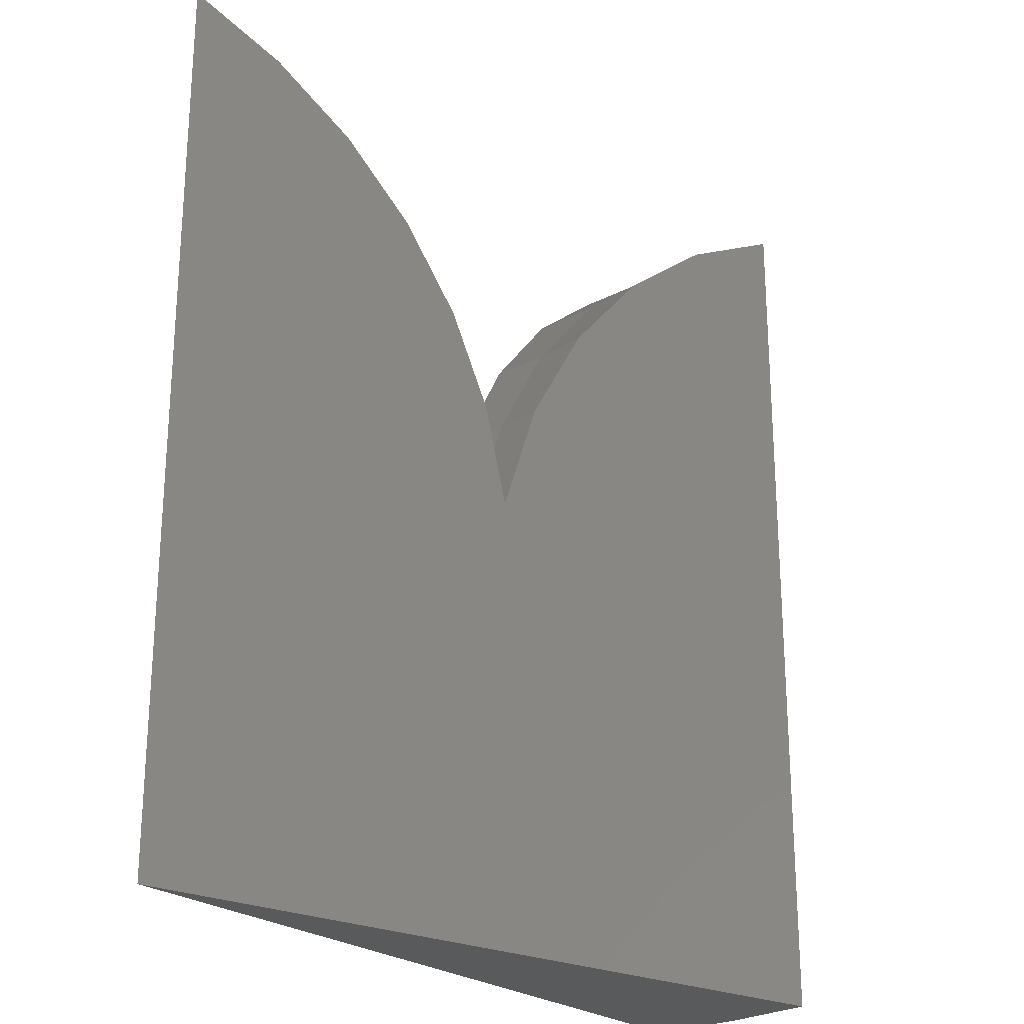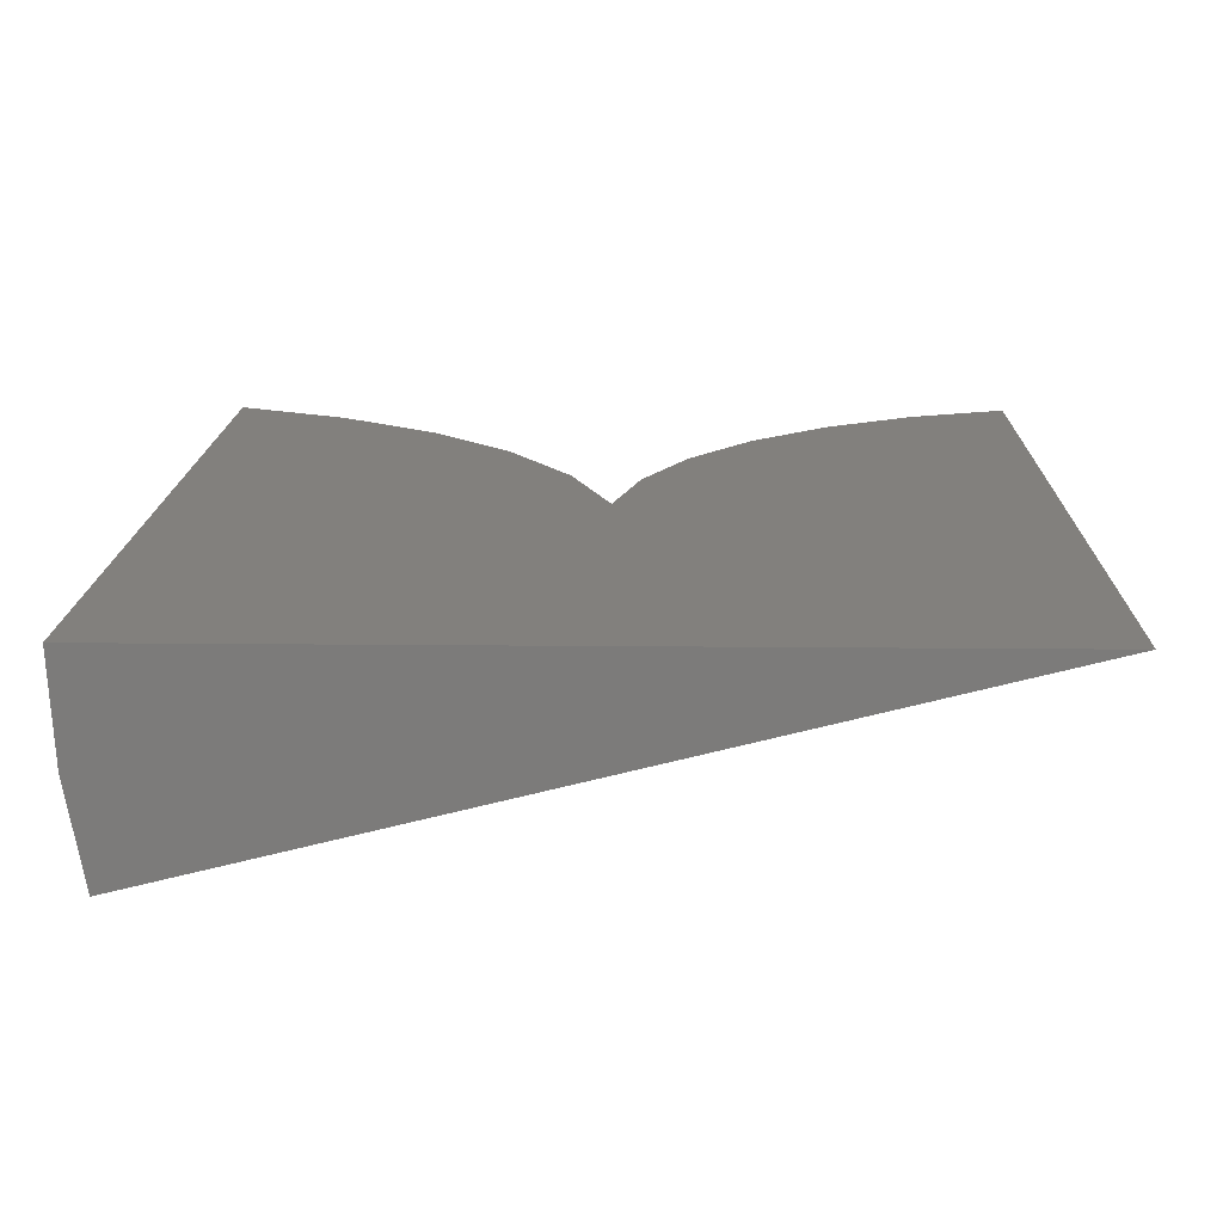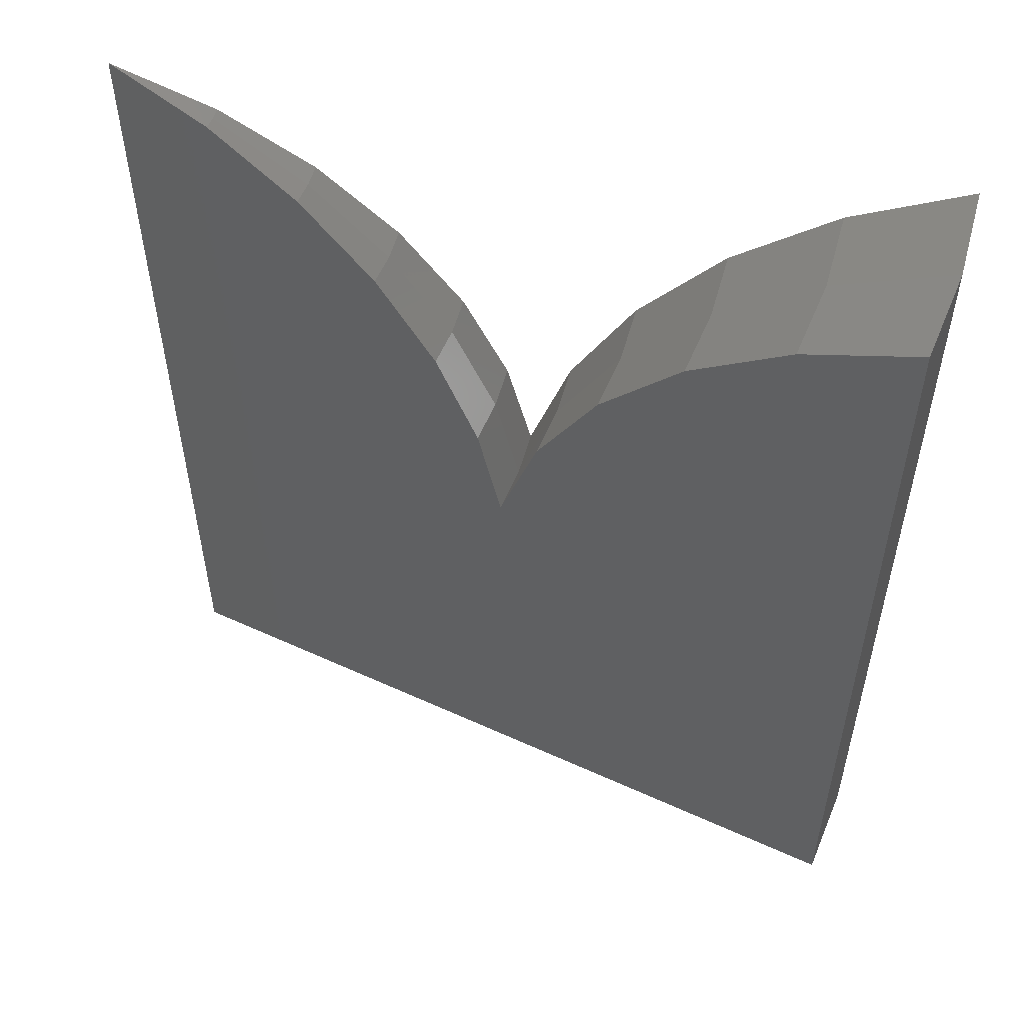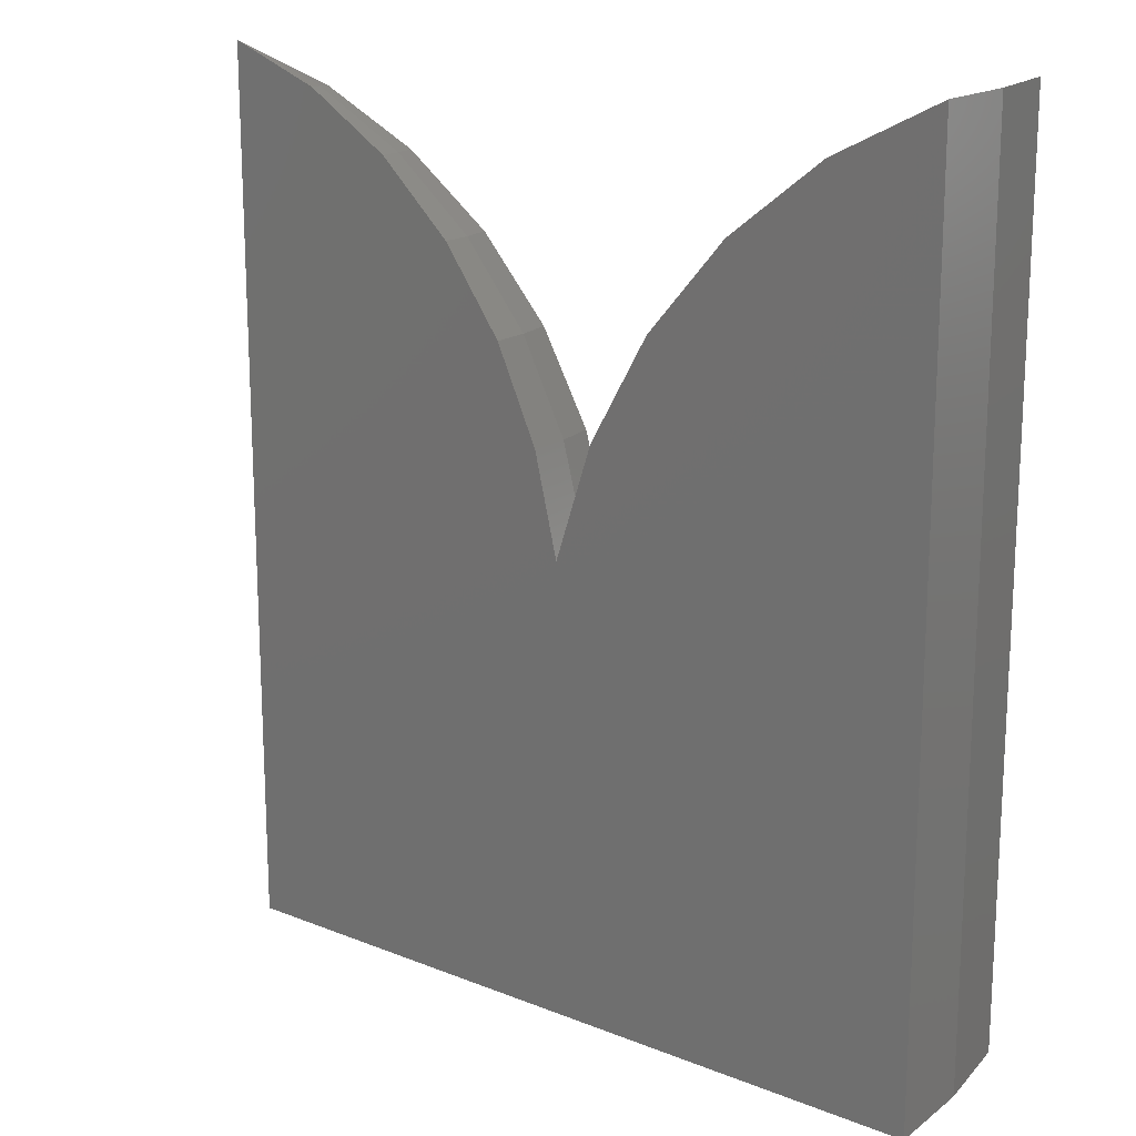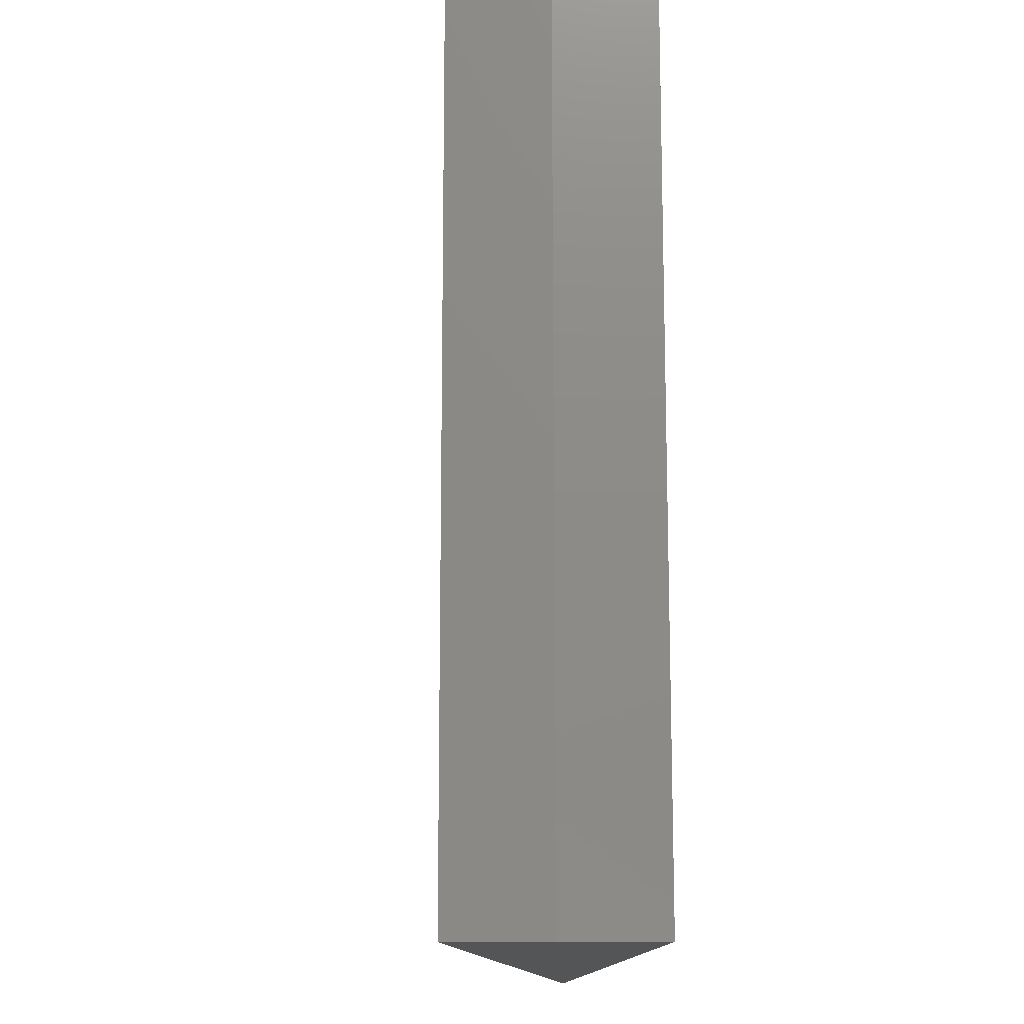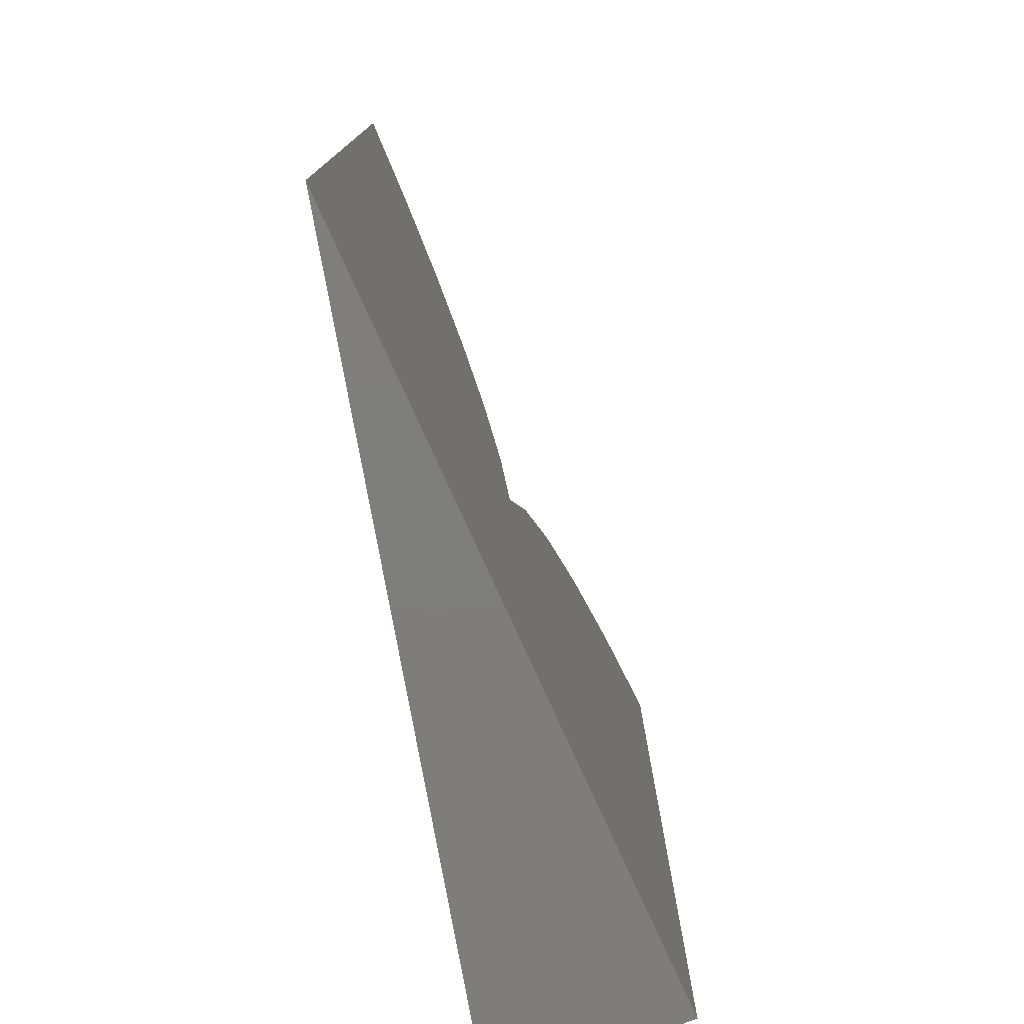
<metadata>
{"format":"stl","ext":"stl","renderer":"f3d","projection":"perspective","resolution":1024,"background":"white","views":[{"elev":-24.0,"azim":-52.6,"up":"+Z"},{"elev":14.9,"azim":-178.7,"up":"+Y"},{"elev":54.5,"azim":11.8,"up":"+Z"},{"elev":17.0,"azim":24.4,"up":"+Z"},{"elev":-14.0,"azim":84.6,"up":"+Z"},{"elev":-77.6,"azim":-79.8,"up":"+Z"}]}
</metadata>
<code>
# stl→obj: 38 verts, 72 faces
v 0.3168 -0.1661 -0.3906
v 0.3168 -0.1661 0.3984
v 0.2232 -0.1426 0.3505
v 0.1405 -0.1218 0.2847
v 0.07182 -0.1045 0.2036
v 0.01983 -0.09144 0.1101
v -0.01349 -0.08306 0.008059
v -0.3438 0 -0.3906
v -0.03423 -0.07785 0.0967
v -0.071 -0.0686 0.1796
v -0.1225 -0.05566 0.2538
v -0.1867 -0.03949 0.3164
v -0.2614 -0.02071 0.3652
v -0.3438 4.38e-17 0.3984
v 0.3373 3.781e-17 -0.3906
v -0.003207 1.055e-16 0.008059
v 0.03115 1.196e-16 0.1101
v 0.08476 1.379e-16 0.2036
v 0.1556 1.598e-16 0.2847
v 0.2409 1.843e-16 0.3505
v 0.3373 8.161e-17 0.3984
v -0.2588 4.667e-17 0.3652
v -0.1818 4.824e-17 0.3164
v -0.1156 4.844e-17 0.2538
v -0.06251 4.727e-17 0.1796
v -0.02459 4.477e-17 0.0967
v -0.005788 -0.04185 0.008059
v -0.02701 -0.03922 0.0967
v -0.06464 -0.03456 0.1796
v -0.1173 -0.02804 0.2538
v -0.1831 -0.0199 0.3164
v -0.2595 -0.01044 0.3652
v 0.3322 -0.0837 0.3984
v 0.2364 -0.07184 0.3505
v 0.1518 -0.06136 0.2847
v 0.08151 -0.05266 0.2036
v 0.02831 -0.04607 0.1101
v 0.3322 -0.0837 -0.3906
f 1 2 3
f 1 3 4
f 1 4 5
f 1 5 6
f 1 6 7
f 1 7 8
f 8 7 9
f 8 9 10
f 8 10 11
f 8 11 12
f 8 12 13
f 8 13 14
f 15 8 16
f 15 16 17
f 15 17 18
f 15 18 19
f 15 19 20
f 15 20 21
f 8 14 22
f 8 22 23
f 8 23 24
f 8 24 25
f 8 25 26
f 8 26 16
f 7 27 9
f 9 27 28
f 9 28 10
f 10 28 29
f 10 29 11
f 11 29 30
f 11 30 12
f 12 30 31
f 12 31 13
f 13 31 32
f 13 32 14
f 27 16 28
f 28 16 26
f 28 26 29
f 29 26 25
f 29 25 30
f 30 25 24
f 30 24 31
f 31 24 23
f 31 23 32
f 32 23 22
f 32 22 14
f 2 33 3
f 3 33 34
f 3 34 4
f 4 34 35
f 4 35 5
f 5 35 36
f 5 36 6
f 6 36 37
f 6 37 7
f 7 37 27
f 33 21 34
f 34 21 20
f 34 20 35
f 35 20 19
f 35 19 36
f 36 19 18
f 36 18 37
f 37 18 17
f 37 17 27
f 27 17 16
f 2 1 33
f 33 1 38
f 33 38 21
f 21 38 15
f 8 38 1
f 8 15 38

</code>
